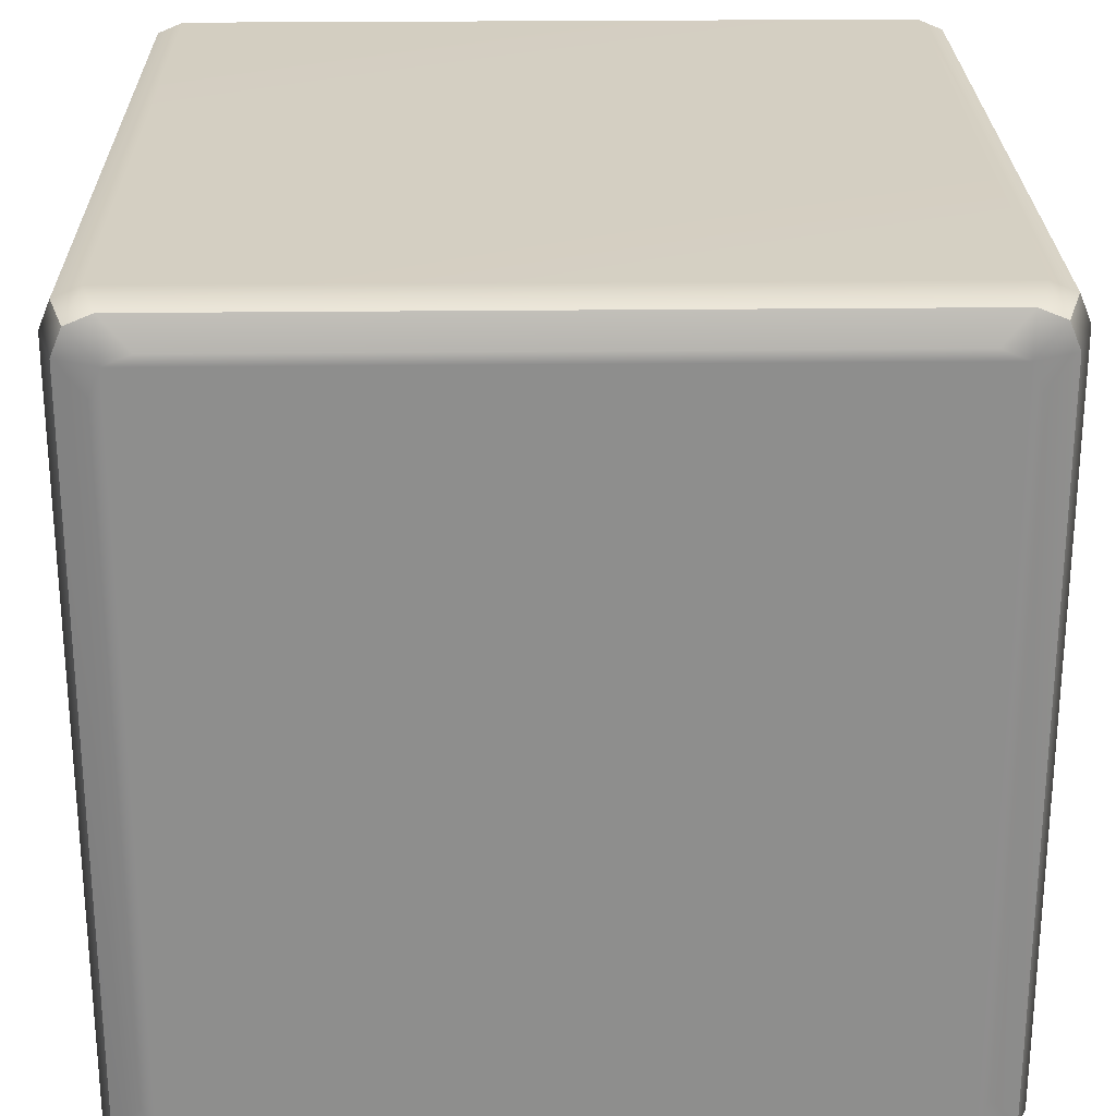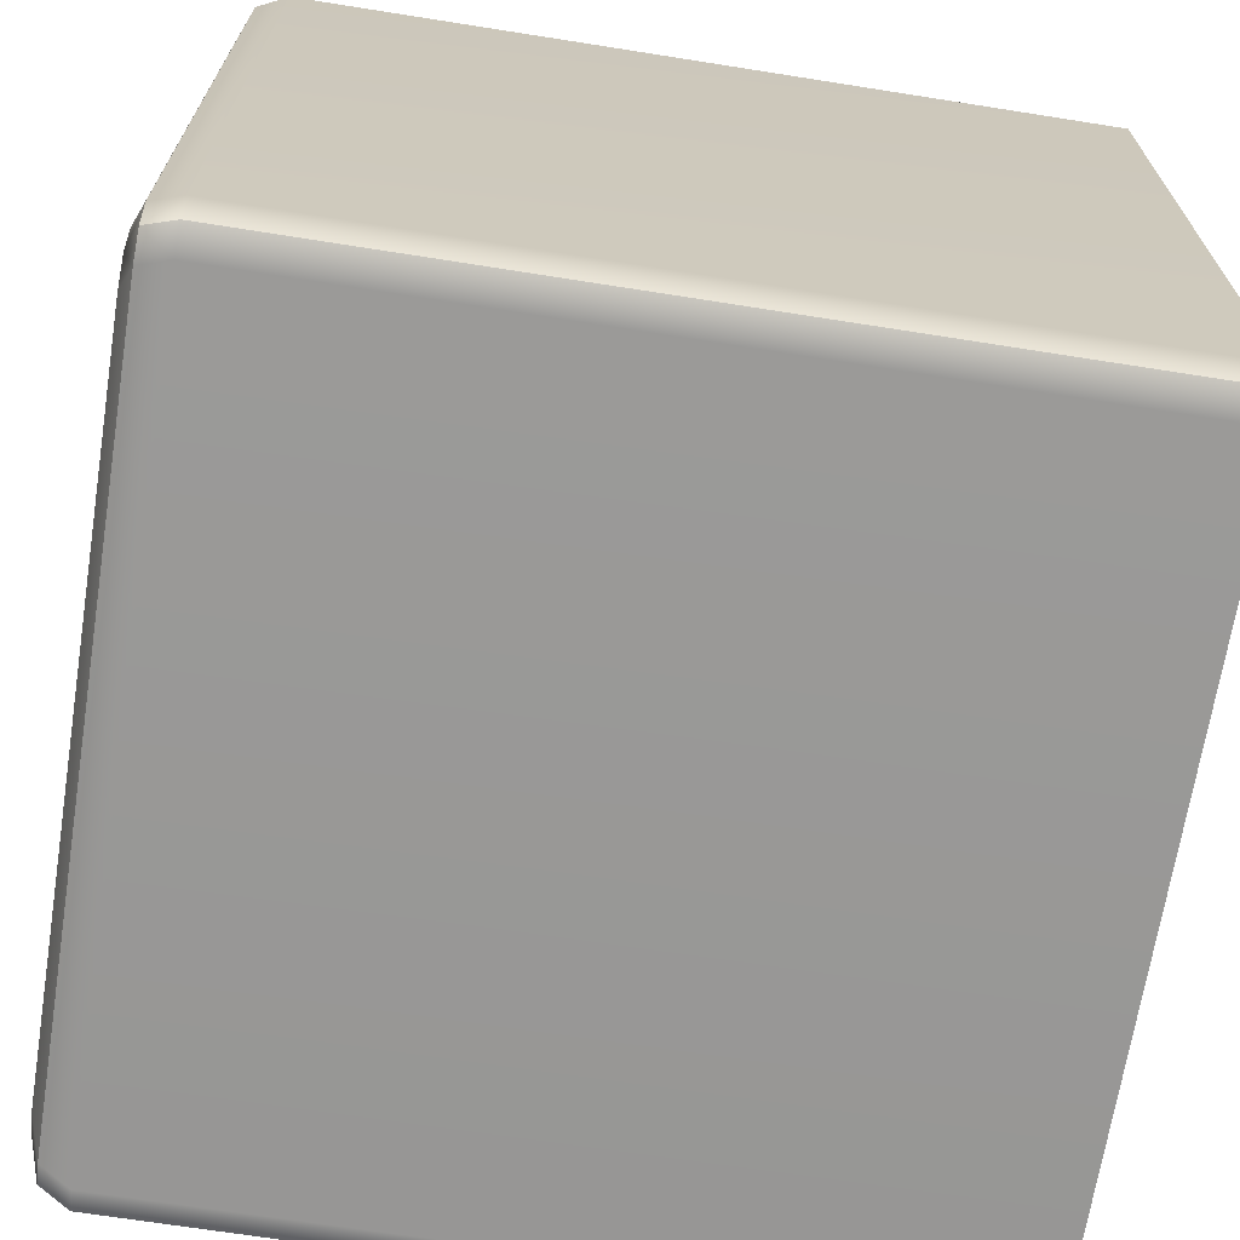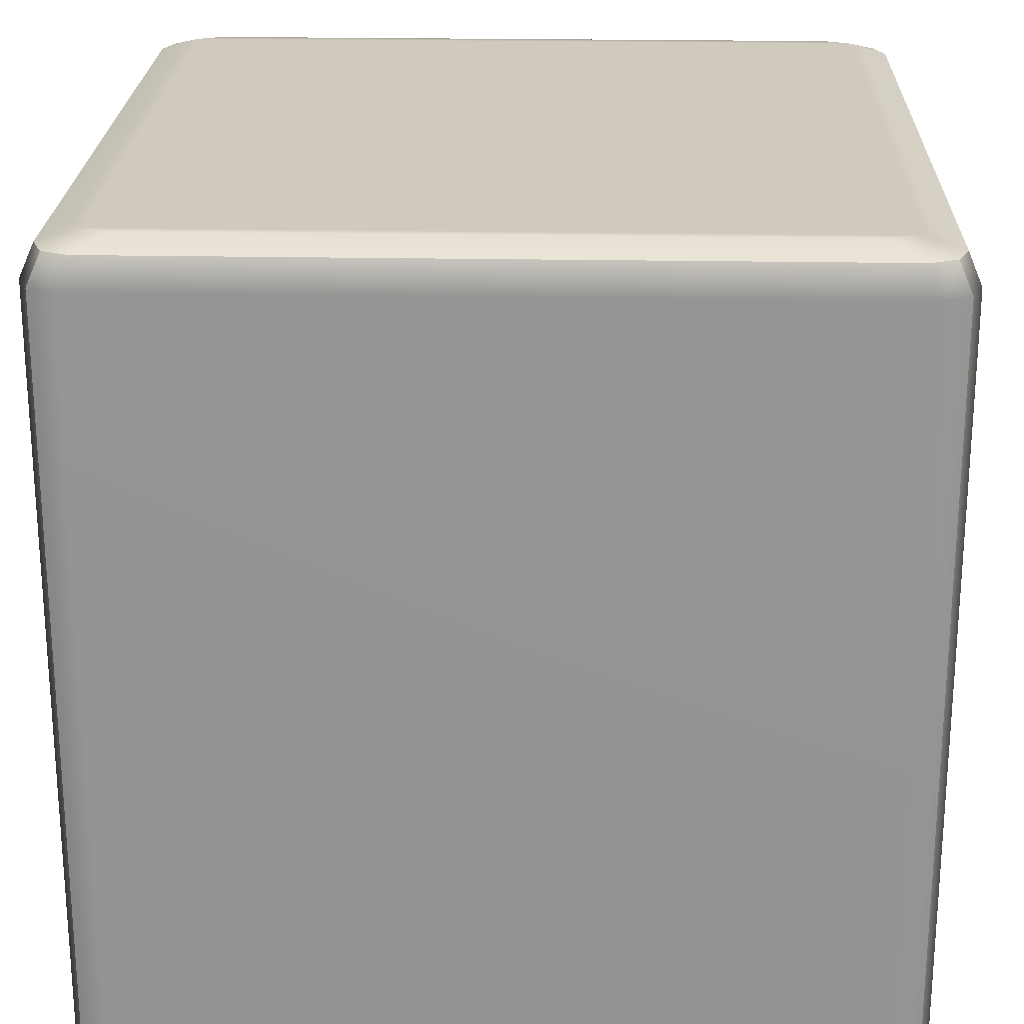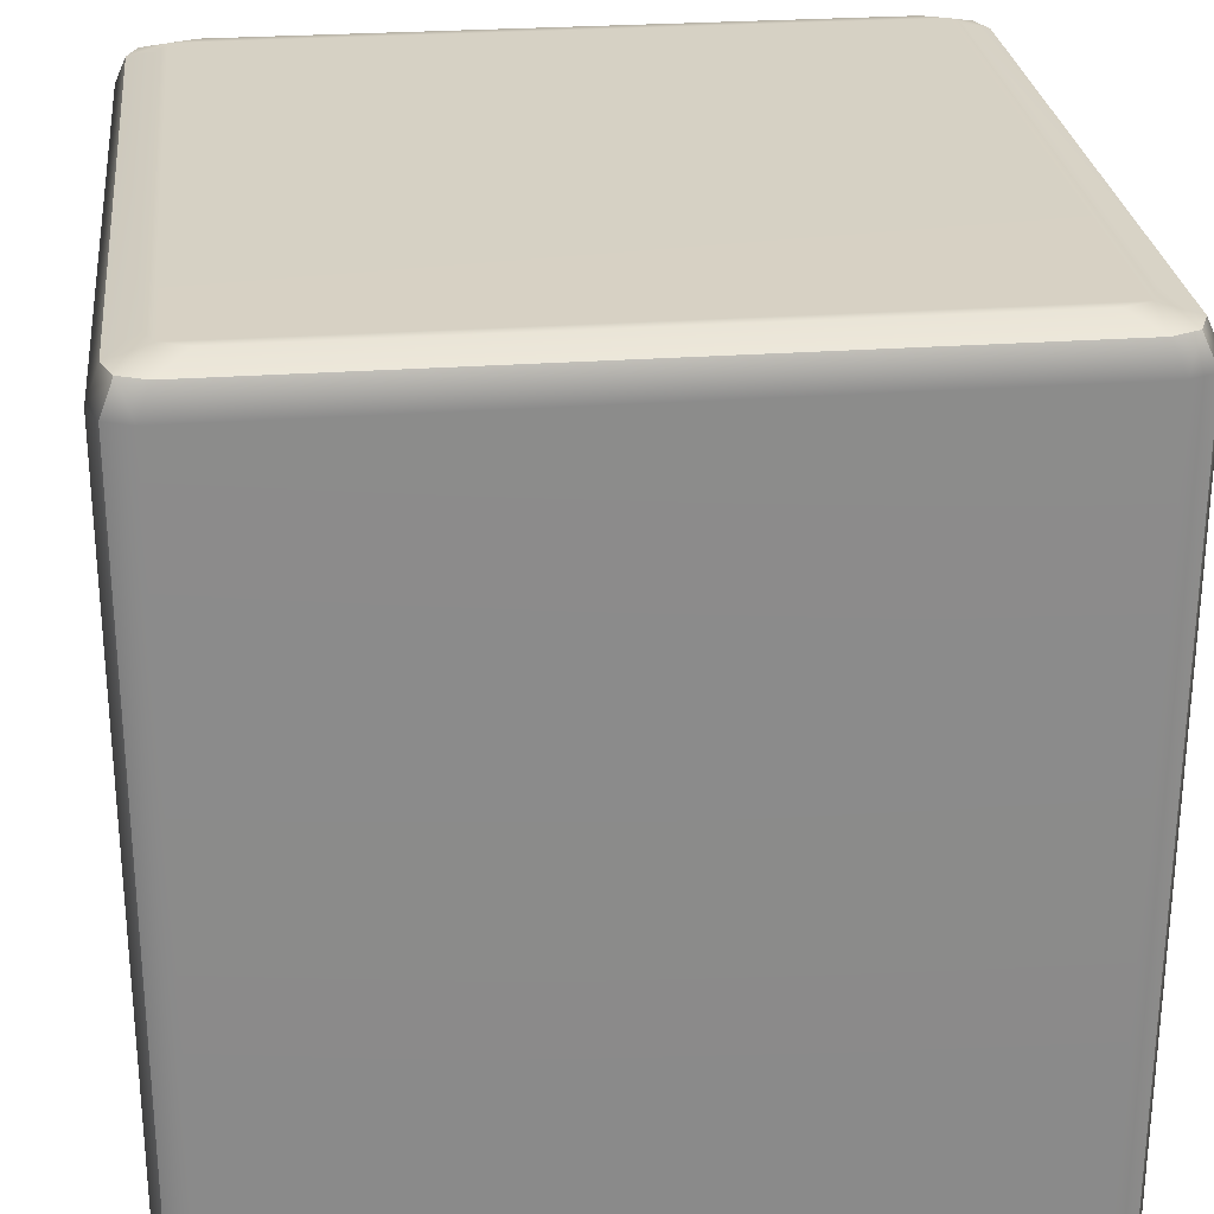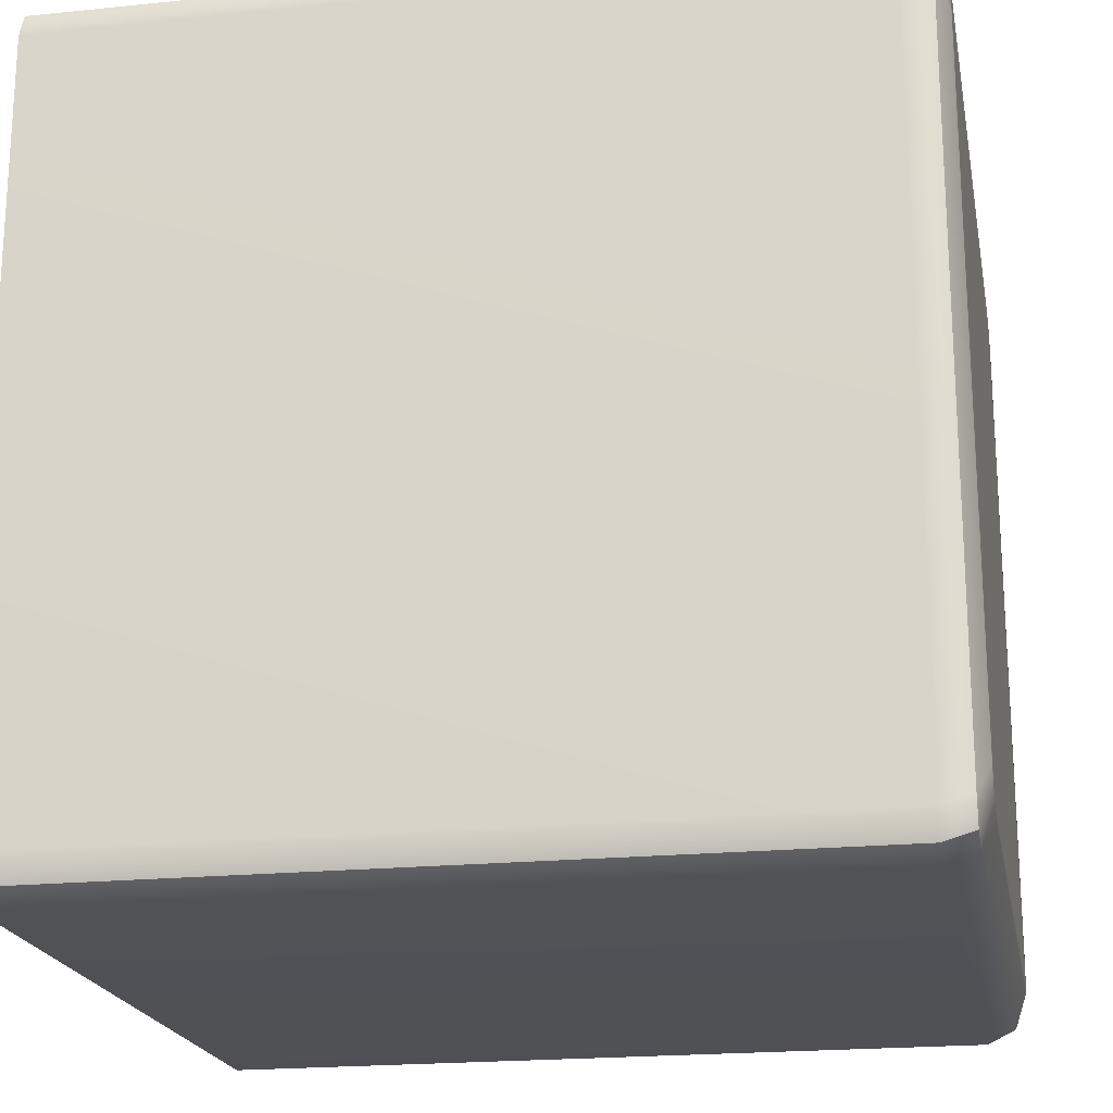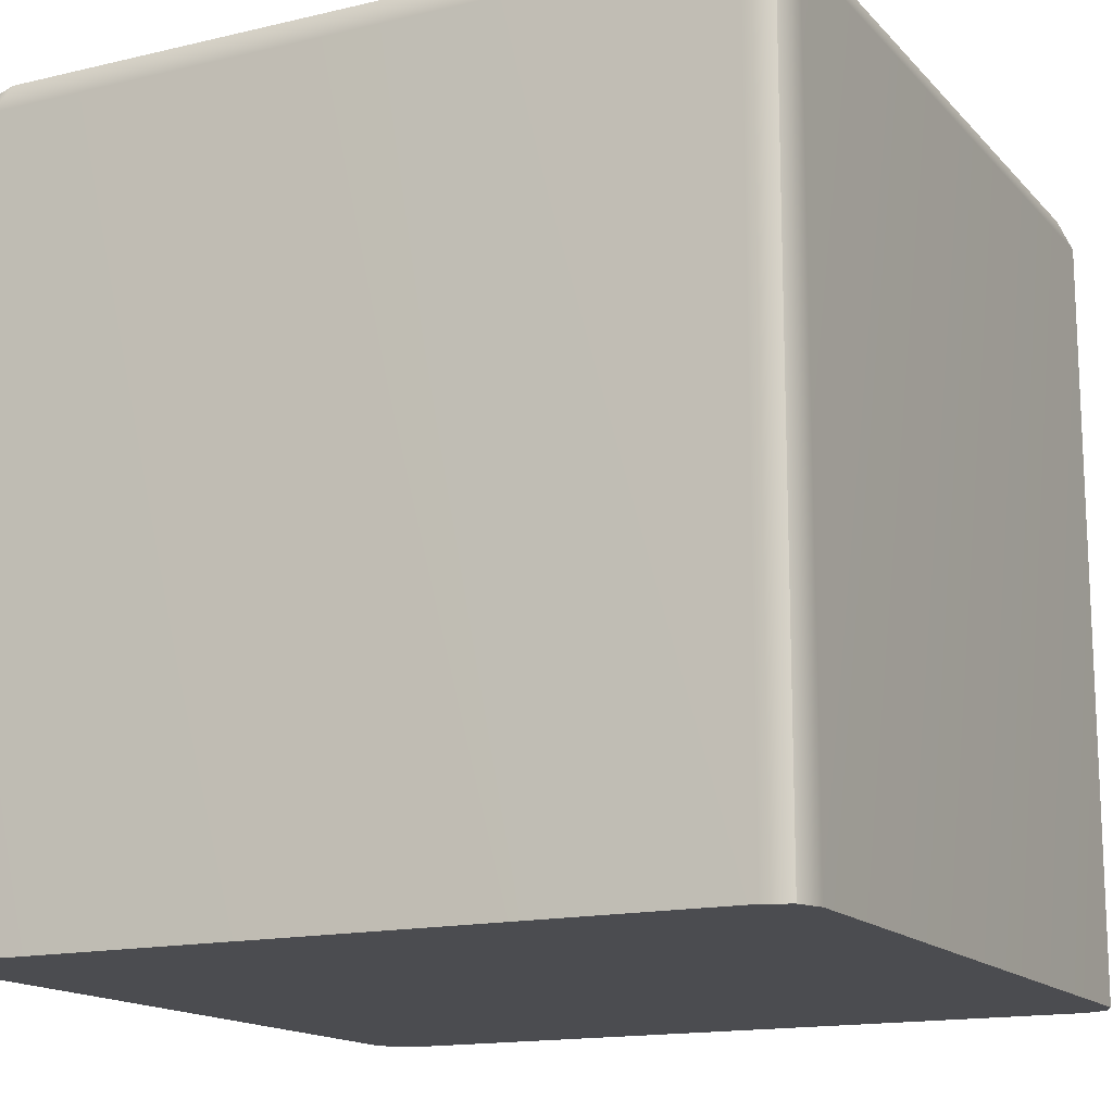
<metadata>
{"format":"obj","ext":"obj","renderer":"f3d","projection":"perspective","resolution":1024,"background":"white","views":[{"elev":25.3,"azim":179.0,"up":"+Z"},{"elev":-68.6,"azim":-99.0,"up":"+Z"},{"elev":22.9,"azim":1.8,"up":"+Y"},{"elev":27.0,"azim":-96.3,"up":"+Y"},{"elev":-20.2,"azim":100.6,"up":"+Z"},{"elev":-15.2,"azim":26.8,"up":"+Y"}]}
</metadata>
<code>
g default
v -0.4354 0.9232 0.4799
v -0.4668 0.9232 0.4668
v -0.4799 0.9232 0.4354
v -0.4004 0.9377 0.4449
v -0.4449 0.9377 0.4004
v -0.4319 0.9377 0.4319
v 0.4449 0.9377 0.4004
v 0.4004 0.9377 0.4449
v 0.4319 0.9377 0.4319
v 0.4354 0.9232 0.4799
v 0.4668 0.9232 0.4668
v 0.4799 0.9232 0.4354
v -0.4499 0.8882 0.4943
v -0.4813 0.8882 0.4813
v -0.4943 0.8882 0.4499
v 0.4943 0.8882 0.4499
v 0.4813 0.8882 0.4813
v 0.4499 0.8882 0.4943
v 0.4004 0.9377 -0.4449
v 0.4449 0.9377 -0.4004
v 0.4319 0.9377 -0.4319
v 0.4799 0.9232 -0.4354
v 0.4668 0.9232 -0.4668
v 0.4354 0.9232 -0.4799
v 0.4499 0.8882 -0.4943
v 0.4813 0.8882 -0.4813
v 0.4943 0.8882 -0.4499
v -0.4799 0.9232 -0.4354
v -0.4668 0.9232 -0.4668
v -0.4354 0.9232 -0.4799
v -0.4943 0.8882 -0.4499
v -0.4813 0.8882 -0.4813
v -0.4499 0.8882 -0.4943
v -0.4004 0.9377 -0.4449
v -0.4319 0.9377 -0.4319
v -0.4449 0.9377 -0.4004
v 0.4813 -0.05102 0.4813
v 0.4499 -0.05102 0.4943
v 0.4943 -0.05102 0.4499
v -0.4813 -0.05102 0.4813
v -0.4943 -0.05102 0.4499
v -0.4499 -0.05102 0.4943
v 0.4813 -0.05102 -0.4813
v 0.4943 -0.05102 -0.4499
v 0.4499 -0.05102 -0.4943
v -0.4813 -0.05102 -0.4813
v -0.4499 -0.05102 -0.4943
v -0.4943 -0.05102 -0.4499
g pCube102
f 2 6 3
f 3 6 5
f 2 1 6
f 6 1 4
f 12 11 16
f 16 11 17
f 10 18 11
f 11 18 17
f 24 23 25
f 25 23 26
f 22 27 23
f 23 27 26
f 29 35 30
f 30 35 34
f 29 28 35
f 35 28 36
f 4 1 8
f 8 1 10
f 1 13 10
f 10 13 18
f 13 42 18
f 18 42 38
f 33 25 47
f 47 25 45
f 16 39 27
f 27 39 44
f 31 48 15
f 15 48 41
f 7 12 20
f 20 12 22
f 12 16 22
f 22 16 27
f 15 3 31
f 31 3 28
f 3 5 28
f 28 5 36
f 33 30 25
f 25 30 24
f 30 34 24
f 24 34 19
f 5 6 36
f 4 8 6
f 7 20 9
f 19 34 21
f 8 9 6
f 20 21 9
f 34 35 21
f 36 6 35
f 6 9 35
f 9 21 35
f 46 47 48
f 47 45 48
f 48 45 41
f 45 43 41
f 43 44 41
f 41 44 40
f 40 44 42
f 37 38 39
f 39 38 44
f 44 38 42
f 1 2 13
f 13 2 14
f 3 15 2
f 2 15 14
f 7 9 12
f 12 9 11
f 8 10 9
f 9 10 11
f 13 14 42
f 42 14 40
f 14 15 40
f 40 15 41
f 16 17 39
f 39 17 37
f 17 18 37
f 37 18 38
f 19 21 24
f 24 21 23
f 20 22 21
f 21 22 23
f 25 26 45
f 45 26 43
f 26 27 43
f 43 27 44
f 28 29 31
f 31 29 32
f 30 33 29
f 29 33 32
f 31 32 48
f 48 32 46
f 32 33 46
f 46 33 47

</code>
